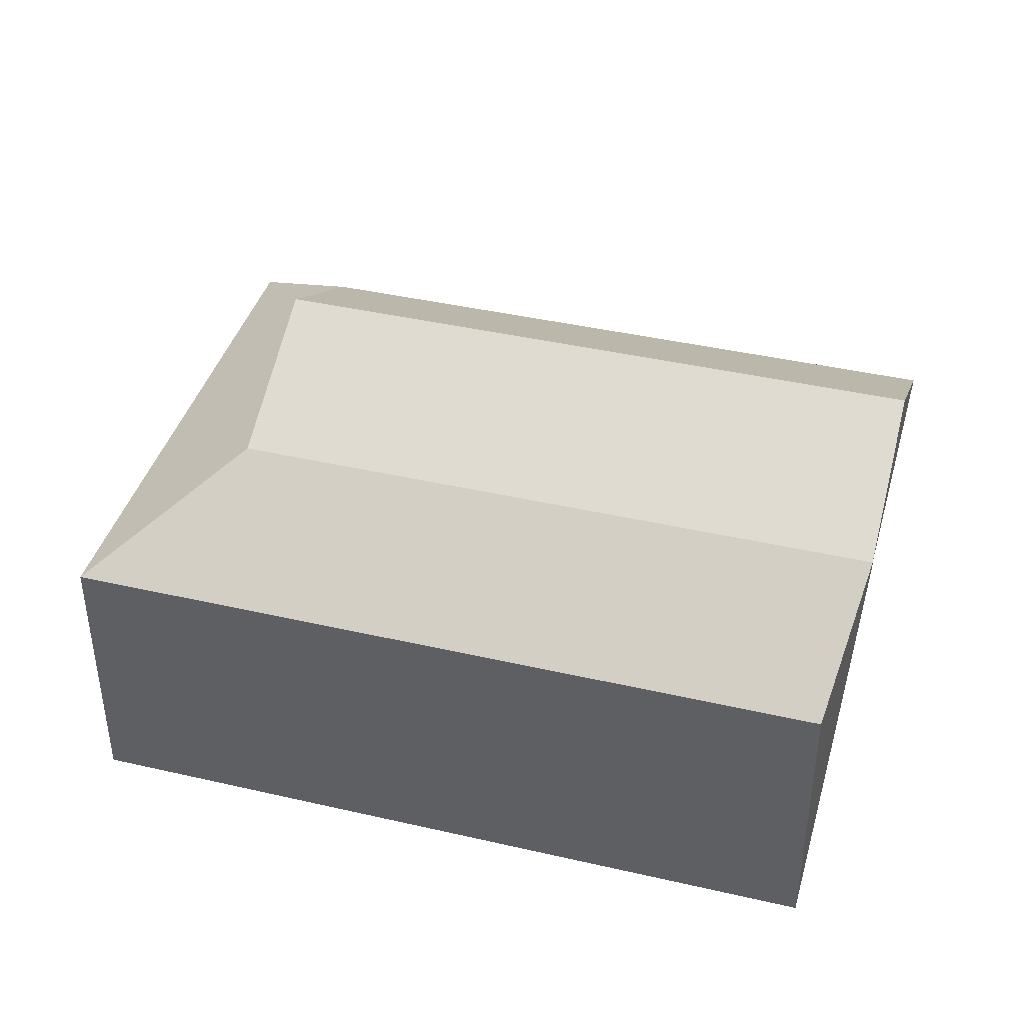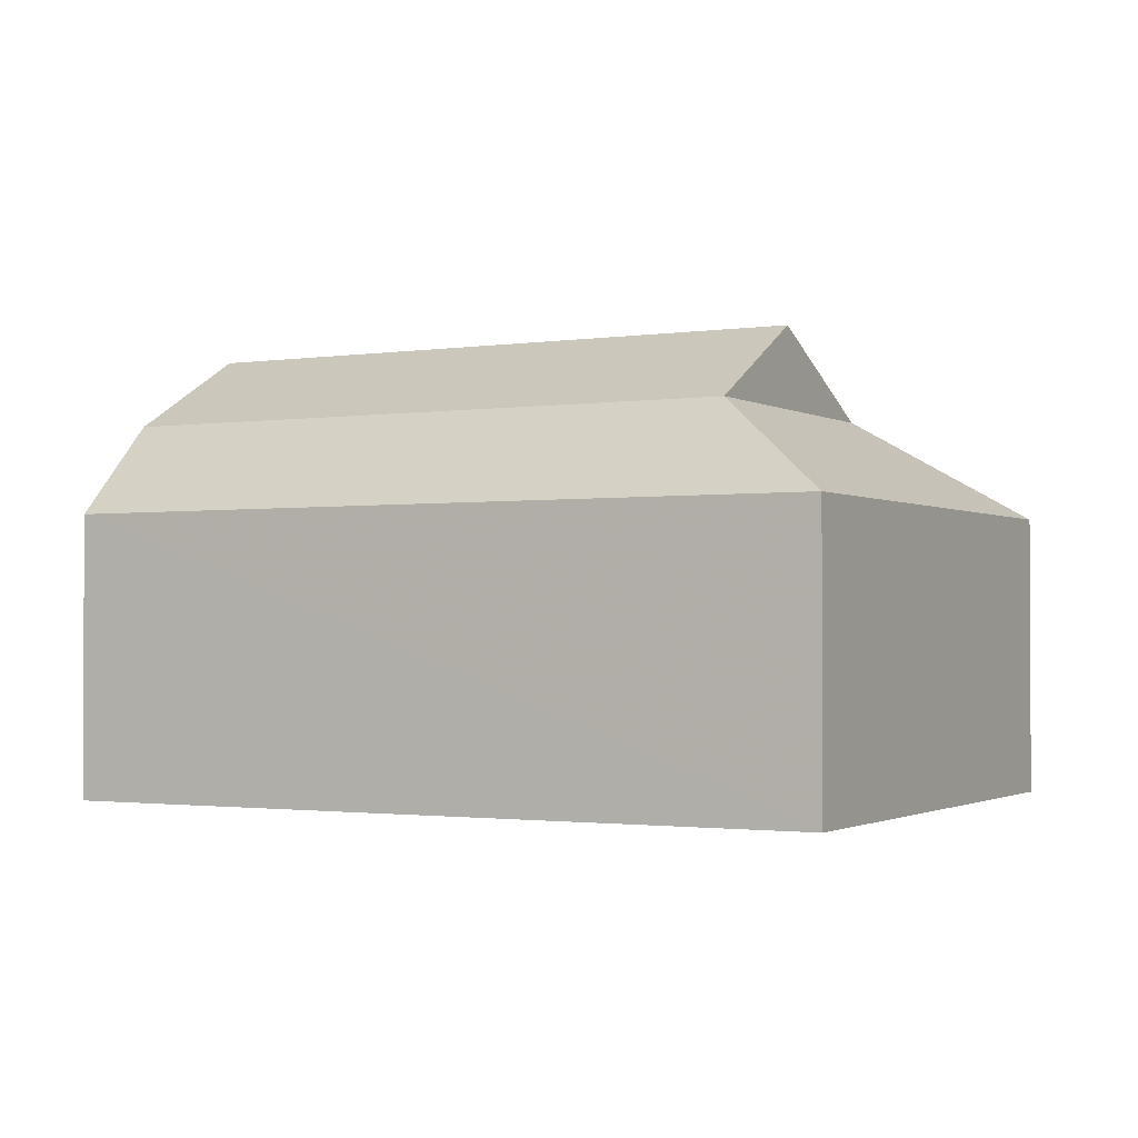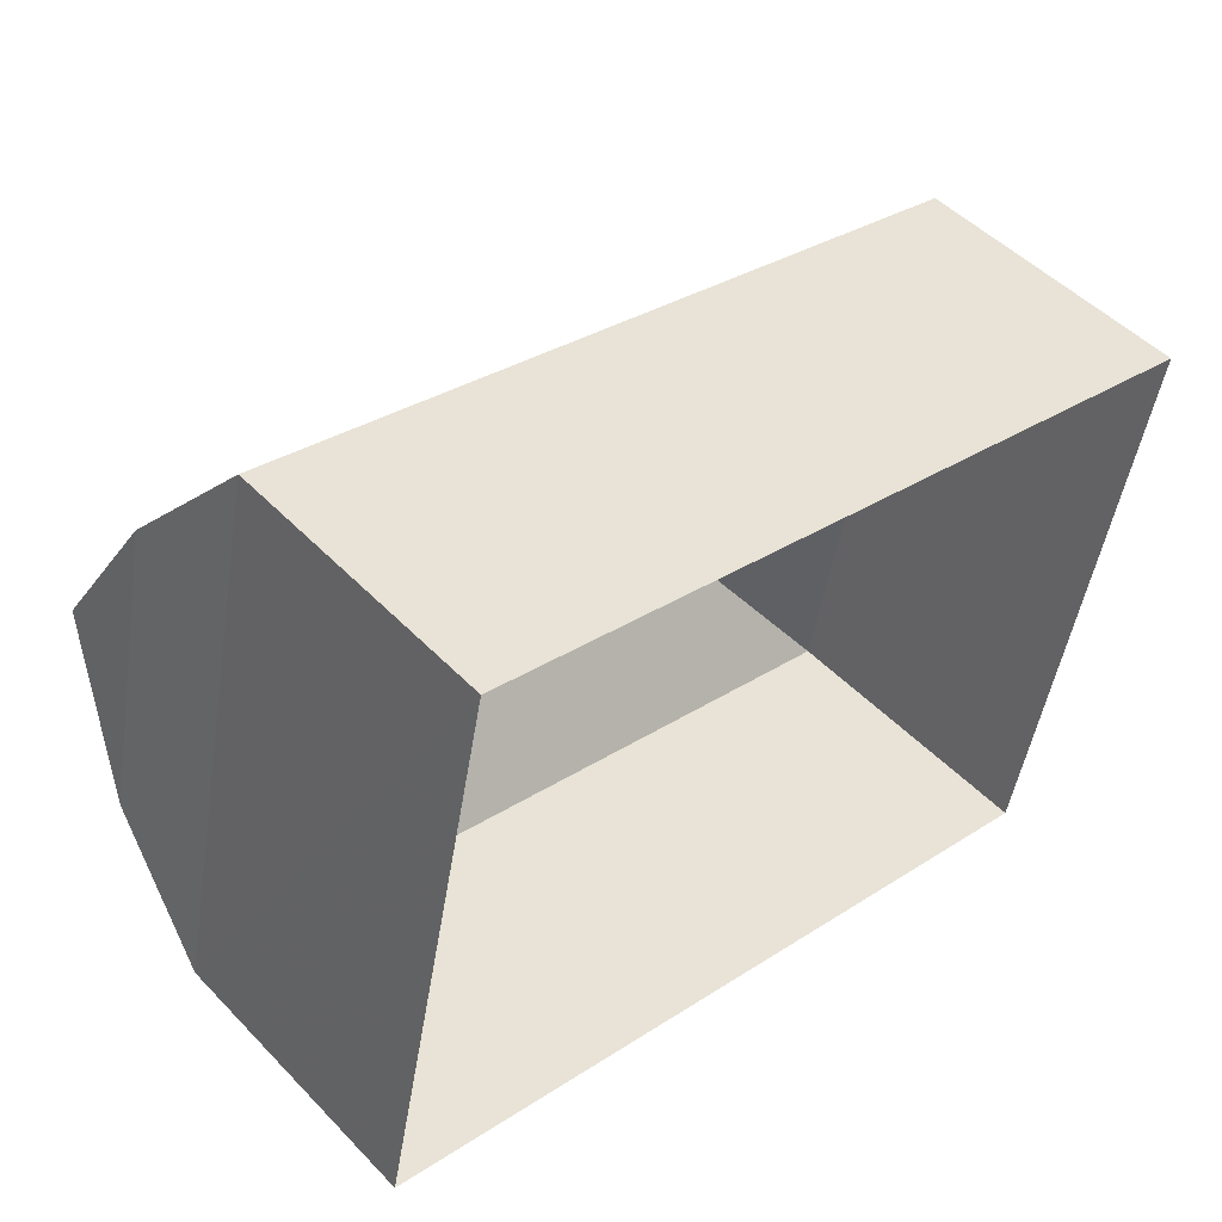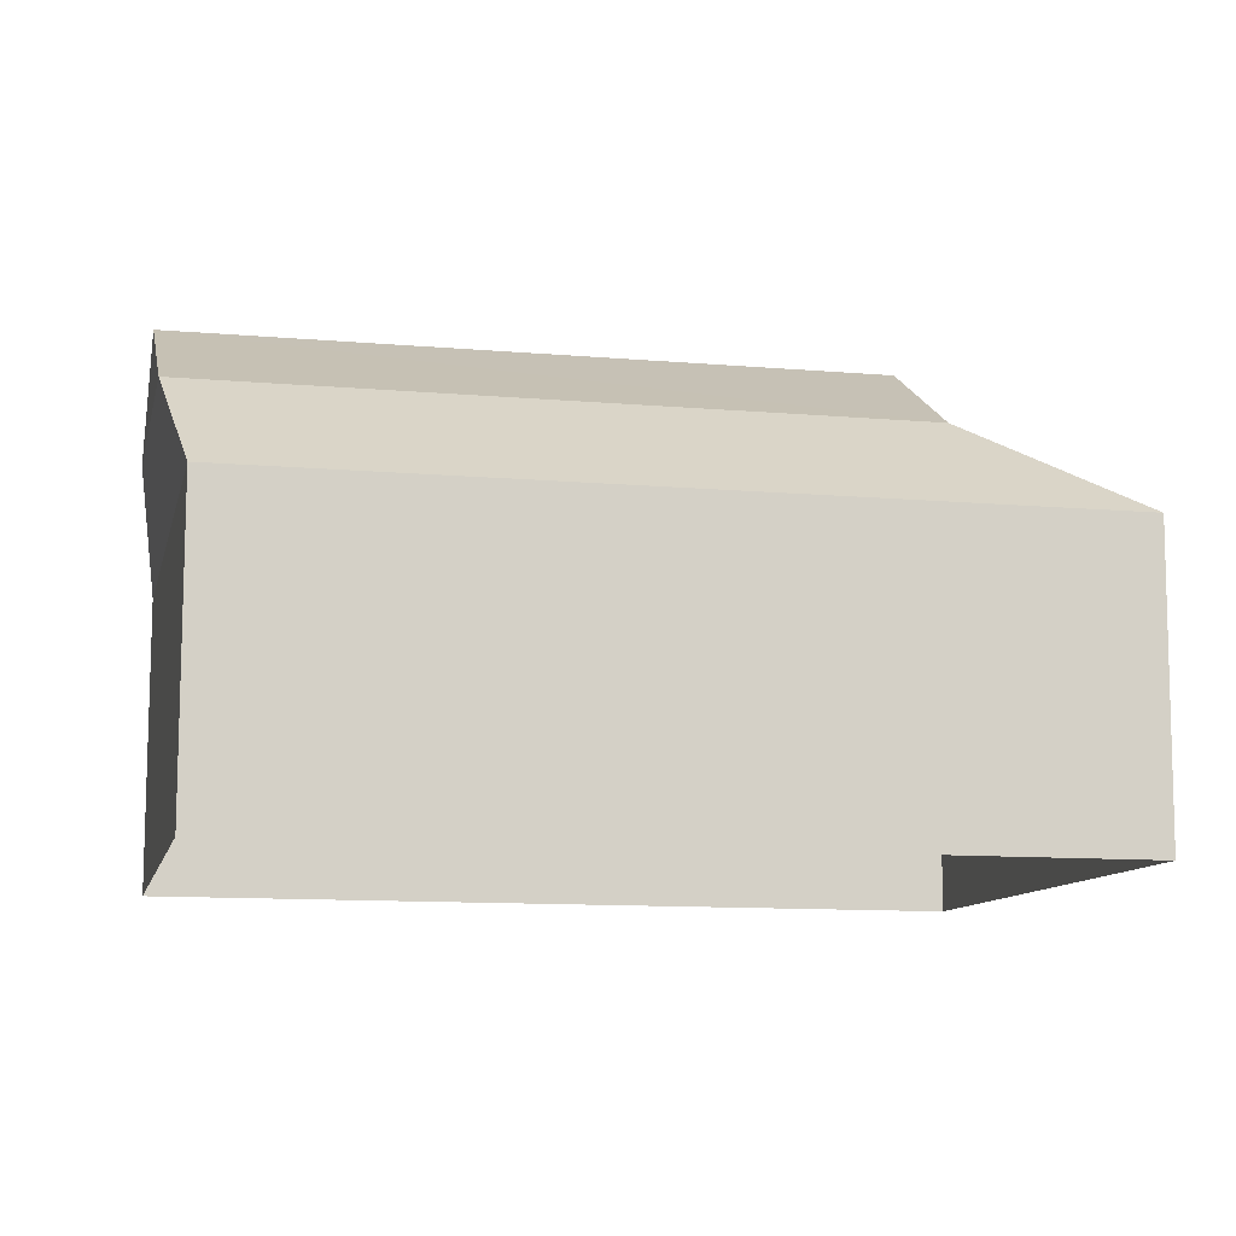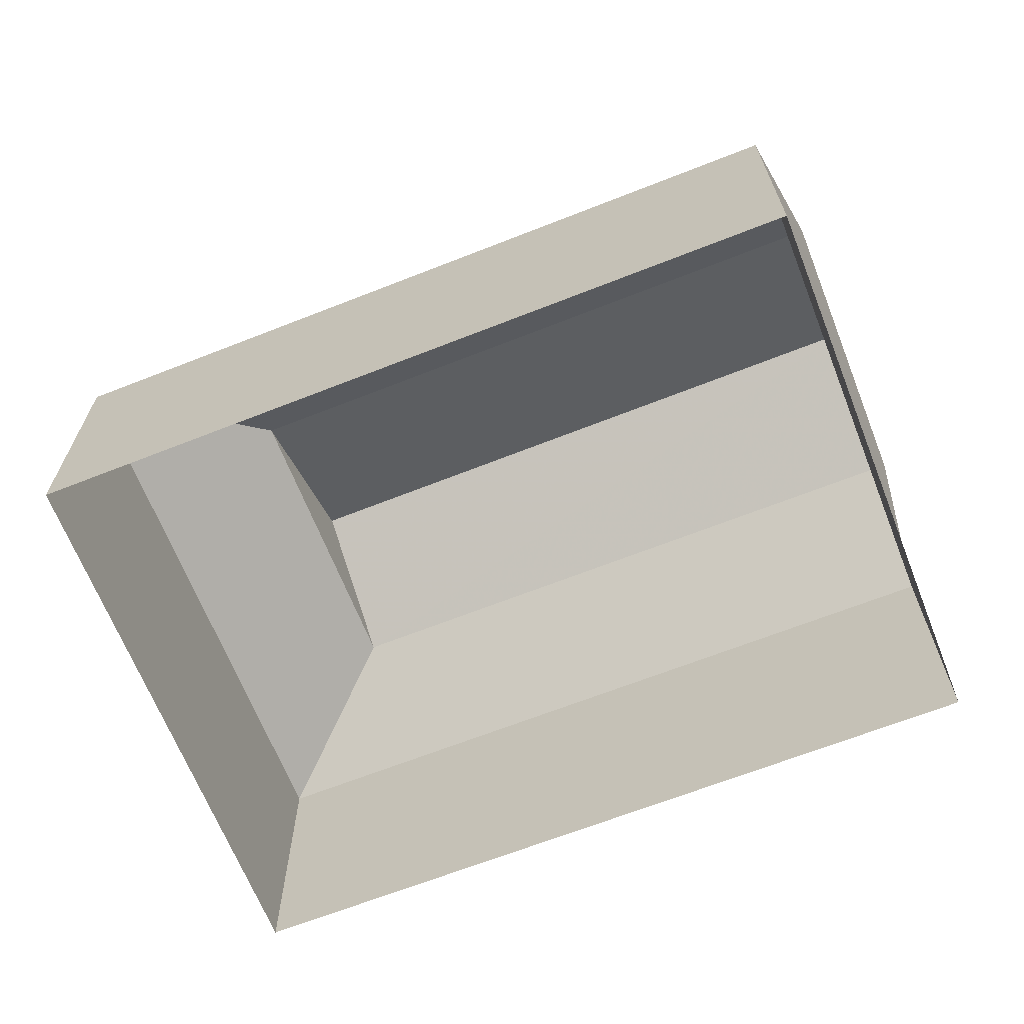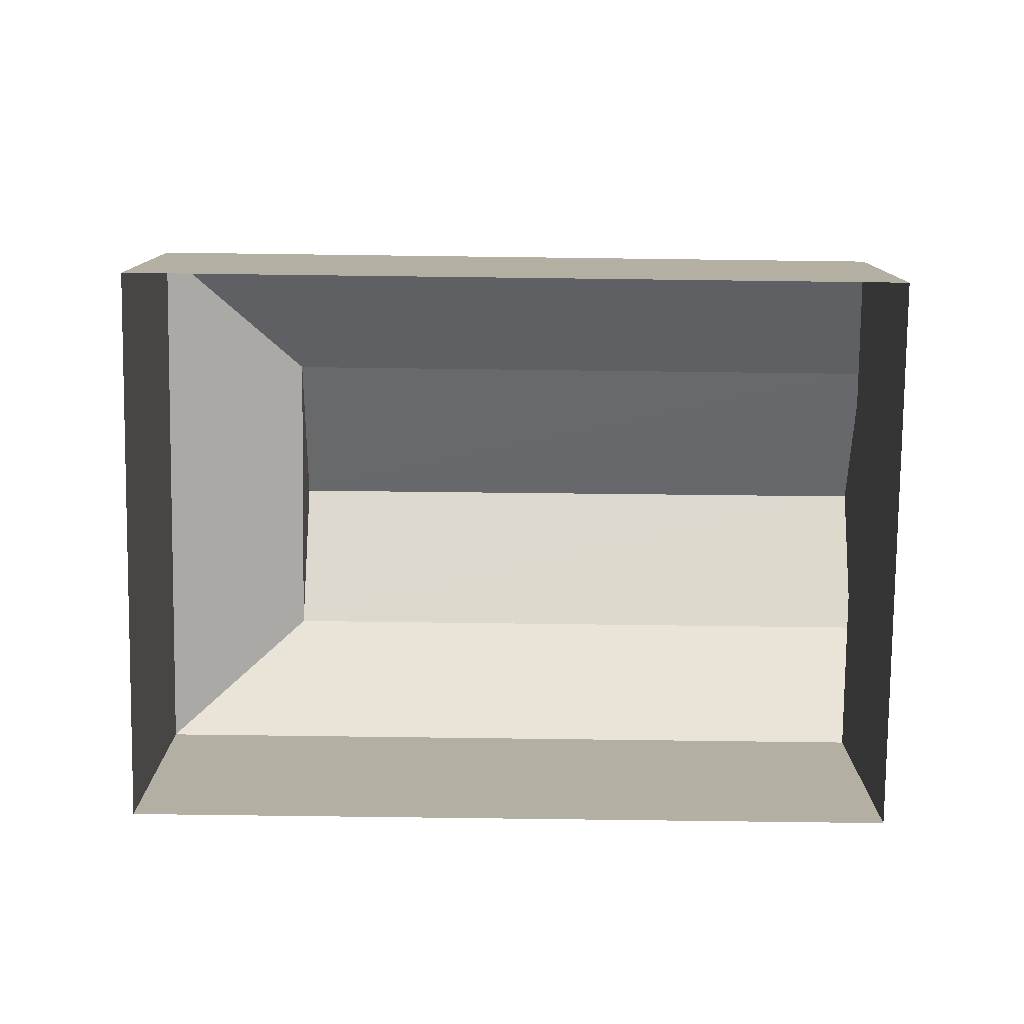
<metadata>
{"format":"obj","ext":"obj","renderer":"f3d","projection":"perspective","resolution":1024,"background":"white","views":[{"elev":40.8,"azim":27.9,"up":"+Z"},{"elev":-1.5,"azim":-139.2,"up":"+Z"},{"elev":49.2,"azim":138.5,"up":"+Y"},{"elev":79.6,"azim":-179.8,"up":"+Y"},{"elev":-66.6,"azim":33.8,"up":"+Z"},{"elev":-79.0,"azim":11.5,"up":"+Z"}]}
</metadata>
<code>
v -9591 -3.679e+04 28.5
v -9594 -3.677e+04 28.5
v -9578 -3.677e+04 28.49
v -9576 -3.678e+04 28.49
v -9590 -3.678e+04 37.94
v -9576 -3.678e+04 37.93
v -9590 -3.678e+04 36.28
v -9577 -3.677e+04 36.27
v -9576 -3.678e+04 36.26
v -9589 -3.678e+04 36.27
v -9594 -3.677e+04 34.3
v -9578 -3.677e+04 34.29
v -9576 -3.678e+04 34.29
v -9591 -3.679e+04 34.3
f 1 2 3
f 4 1 3
f 5 6 7
f 7 6 8
f 6 5 9
f 9 5 10
f 7 8 11
f 11 8 12
f 8 9 12
f 12 9 13
f 13 10 14
f 9 10 13
f 10 7 14
f 14 7 11
f 5 7 10
f 6 9 8
f 13 4 3
f 12 13 3
f 13 1 4
f 13 14 1
f 14 2 1
f 14 11 2
f 12 3 2
f 11 12 2

</code>
